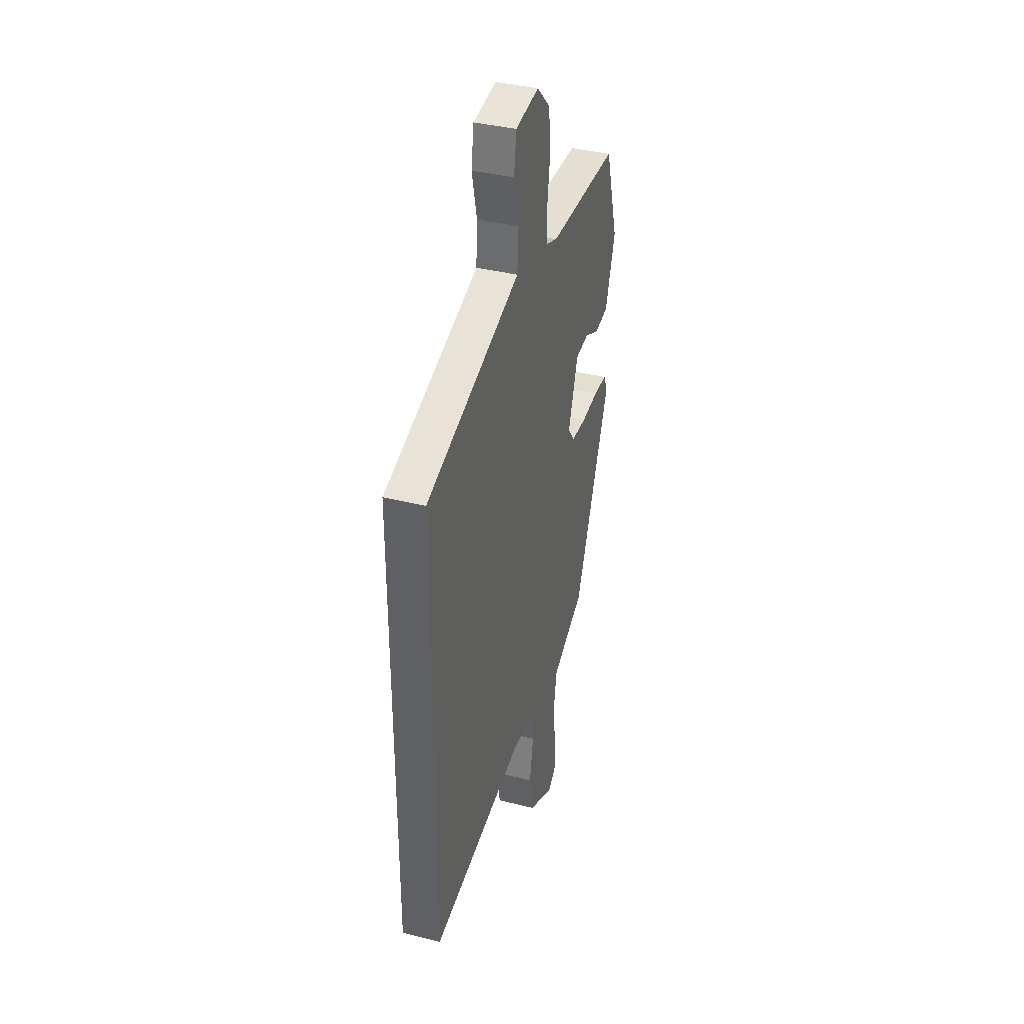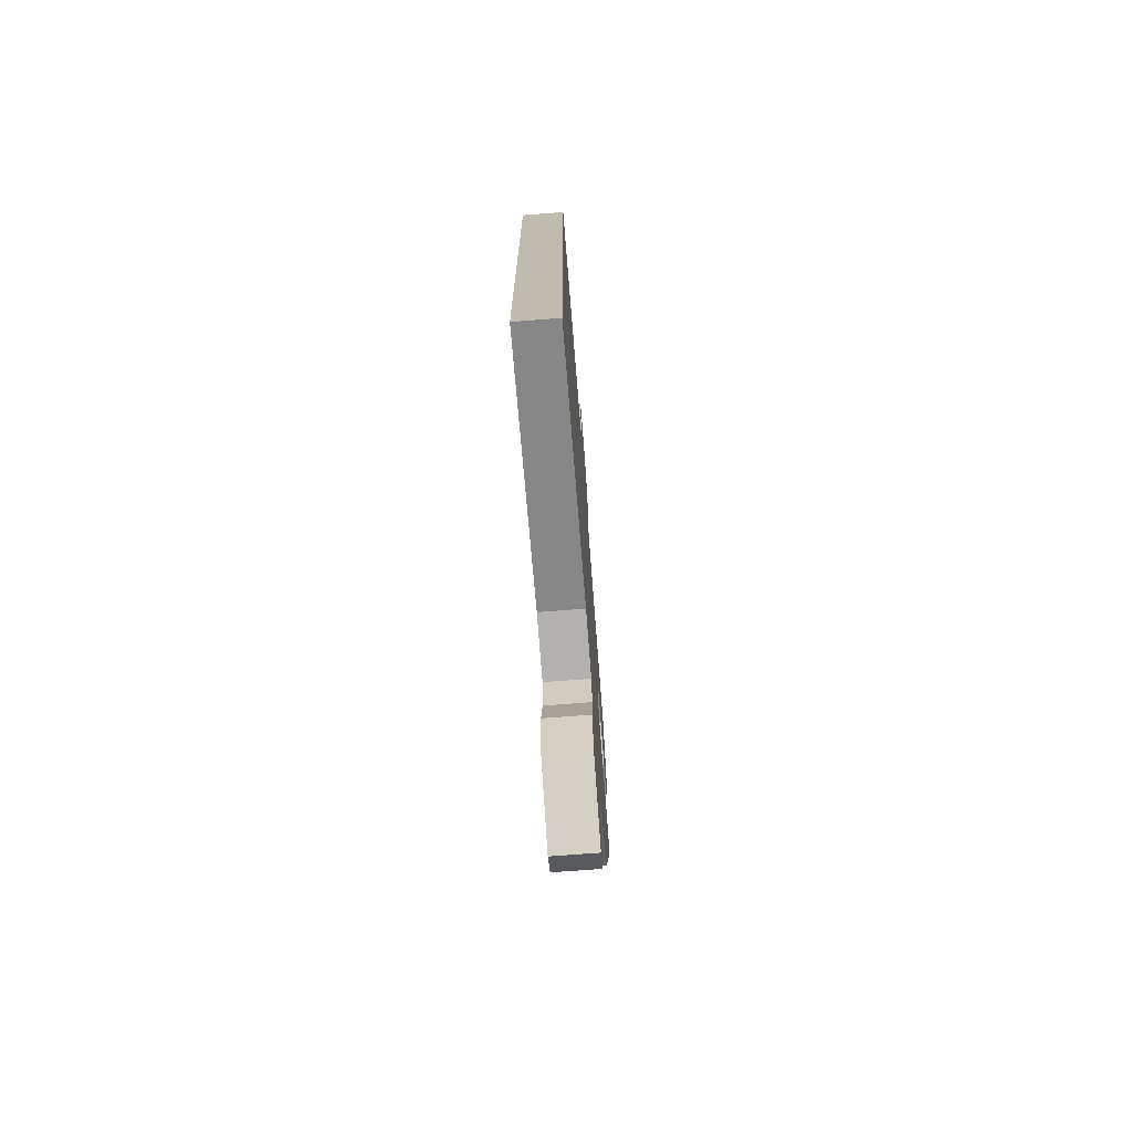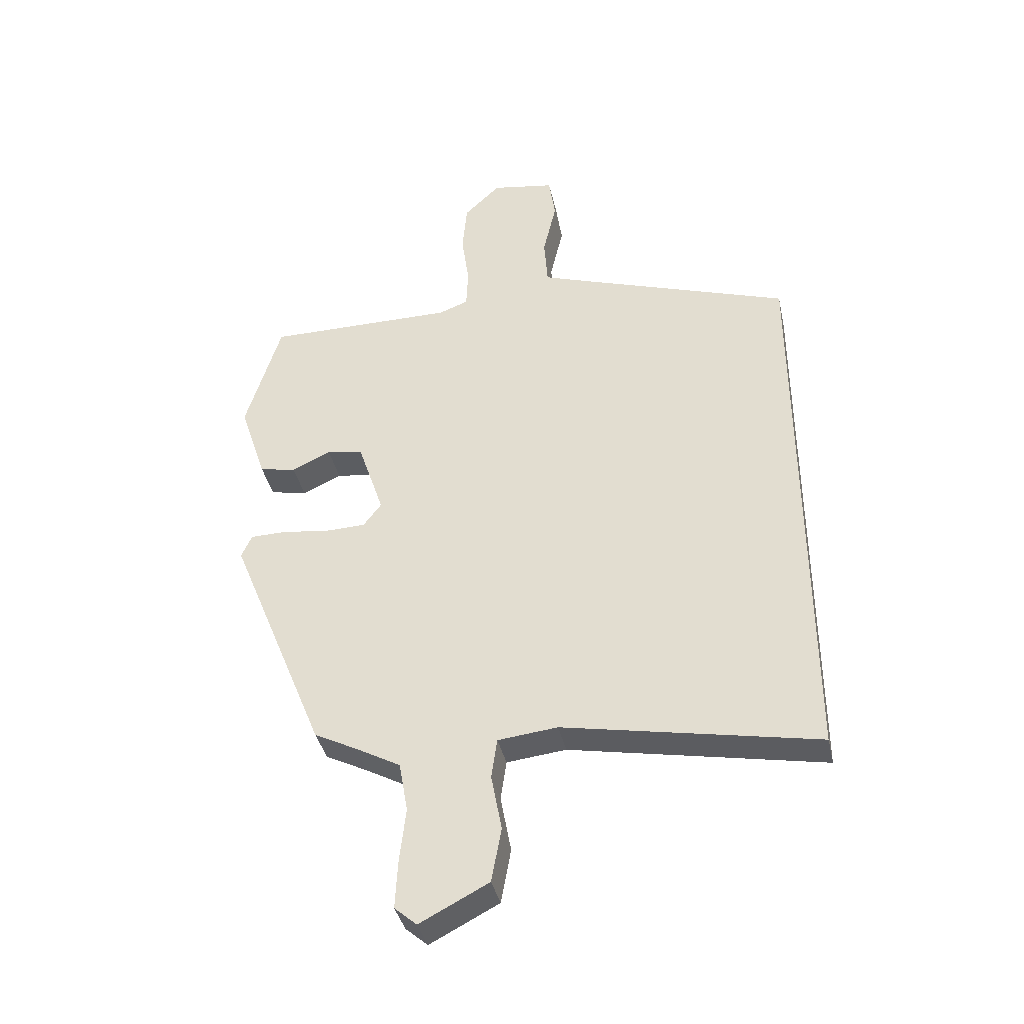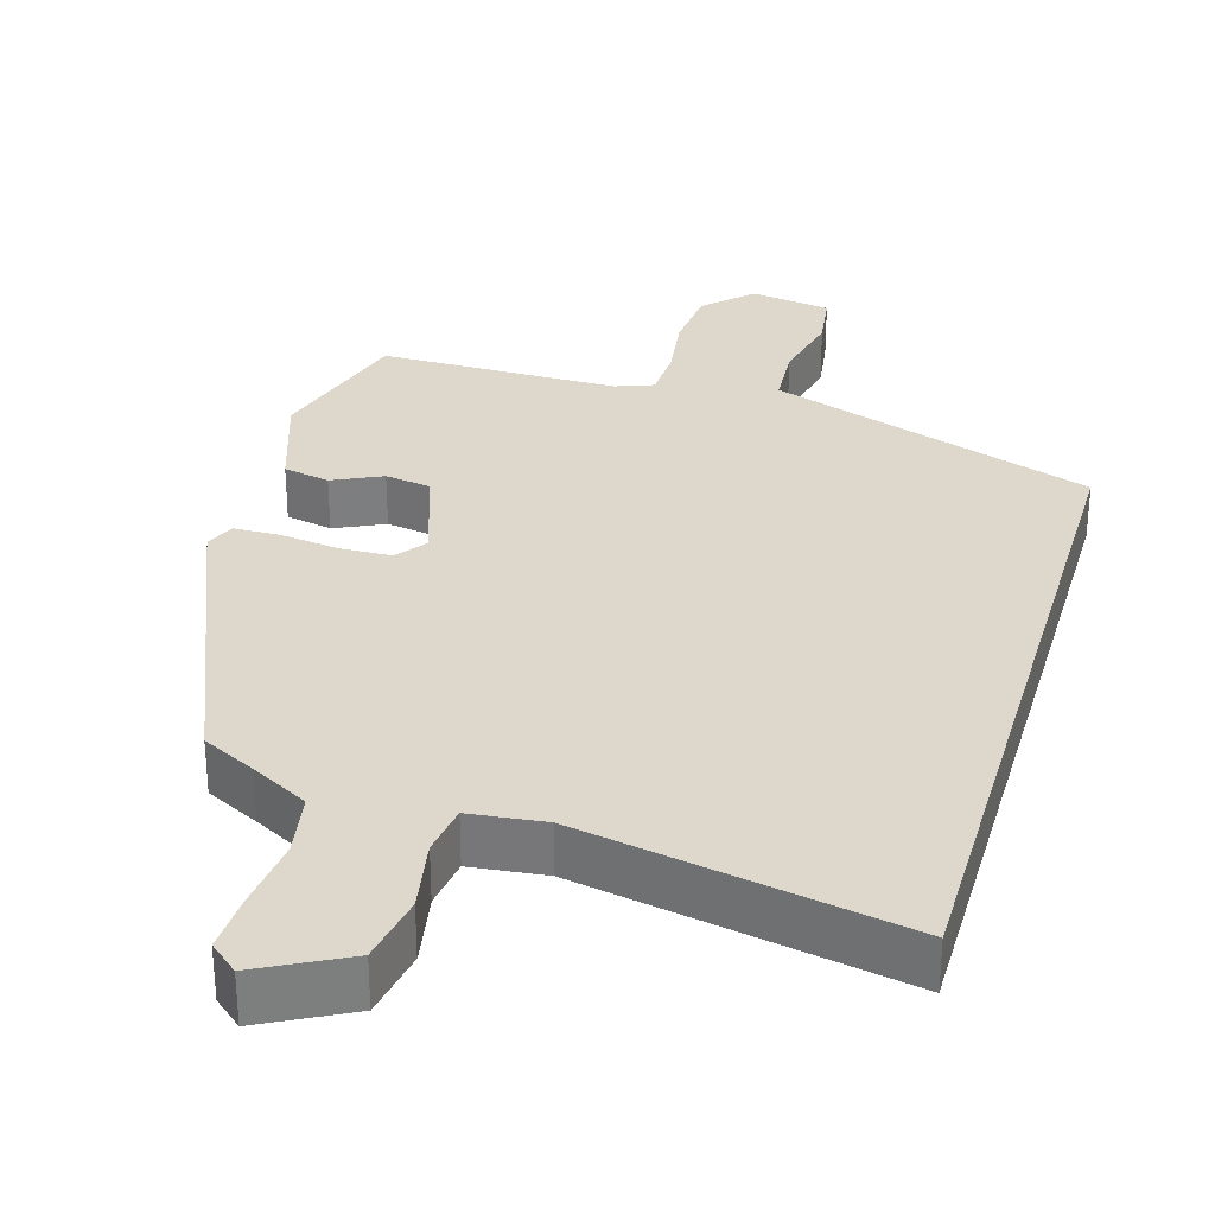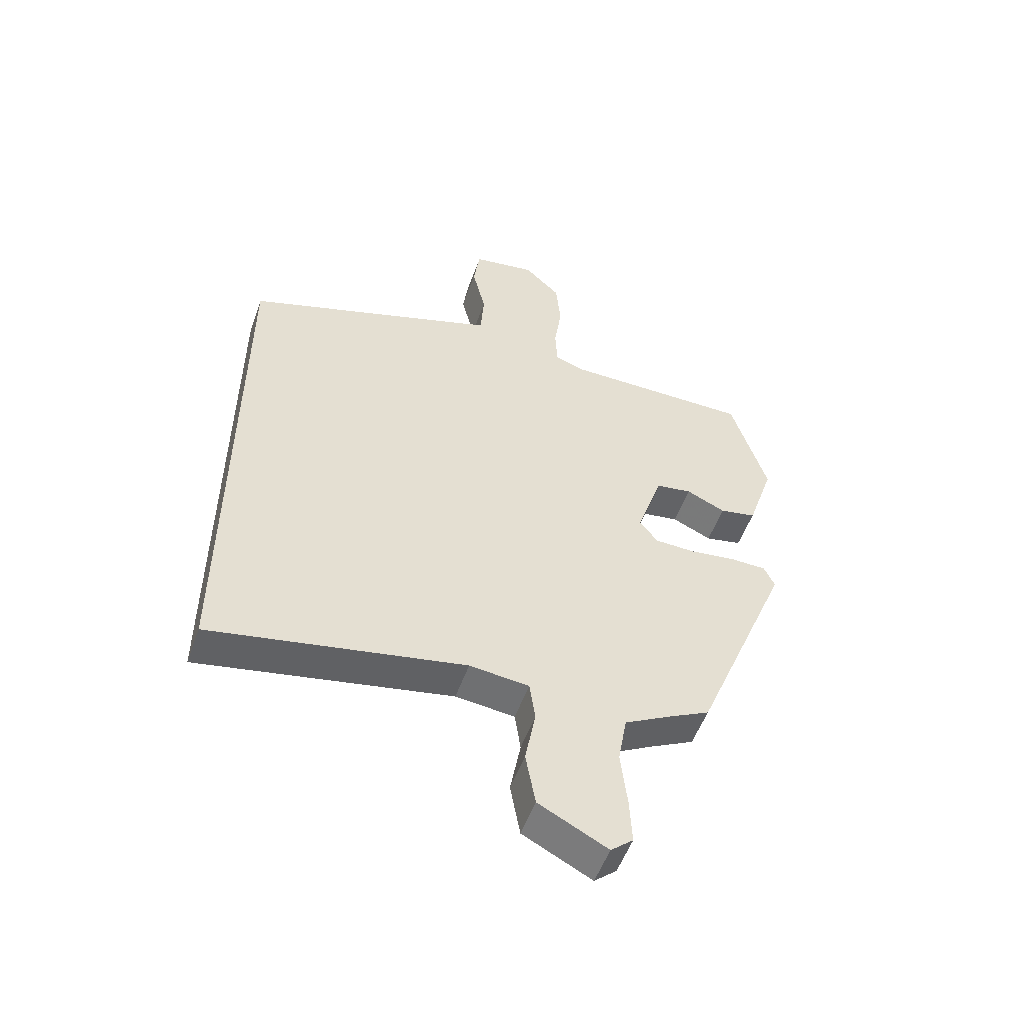
<metadata>
{"format":"obj","ext":"obj","renderer":"f3d","projection":"perspective","resolution":1024,"background":"white","views":[{"elev":37.3,"azim":-71.8,"up":"+Z"},{"elev":-73.1,"azim":-85.6,"up":"+Z"},{"elev":-38.9,"azim":-167.6,"up":"+Z"},{"elev":31.1,"azim":-163.8,"up":"+Y"},{"elev":-53.5,"azim":-19.5,"up":"+Z"}]}
</metadata>
<code>
v -0.5 0.07 -0.575
v -0.5 0.07 0.401
v -0.159 0.07 0.518
v -0.059 0.07 0.553
v -0.053 0.07 0.639
v -0.076 0.07 0.738
v -0.065 0.07 0.816
v 0.044 0.07 0.834
v 0.106 0.07 0.774
v 0.114 0.07 0.684
v 0.101 0.07 0.591
v 0.104 0.07 0.521
v 0.155 0.07 0.502
v 0.48 0.07 0.503
v 0.54 0.07 0.303
v 0.494 0.07 0.163
v 0.431 0.07 0.15
v 0.364 0.07 0.181
v 0.302 0.07 0.171
v 0.257 0.07 0.035
v 0.288 0.07 -0.006
v 0.358 0.07 -0.008
v 0.438 0.07 0.003
v 0.5 0.07 0.002
v 0.518 0.07 -0.038
v 0.352 0.07 -0.448
v 0.28 0.07 -0.485
v 0.202 0.07 -0.528
v 0.187 0.07 -0.614
v 0.198 0.07 -0.711
v 0.202 0.07 -0.791
v 0.164 0.07 -0.824
v 0.046 0.07 -0.763
v 0.029 0.07 -0.669
v 0.047 0.07 -0.571
v 0.037 0.07 -0.502
v -0.065 0.07 -0.491
v -0.5 0 -0.575
v -0.5 0 0.401
v -0.159 0 0.518
v -0.059 0 0.553
v -0.053 0 0.639
v -0.076 0 0.738
v -0.065 0 0.816
v 0.044 0 0.834
v 0.106 0 0.774
v 0.114 0 0.684
v 0.101 0 0.591
v 0.104 0 0.521
v 0.155 0 0.502
v 0.48 0 0.503
v 0.54 0 0.303
v 0.494 0 0.163
v 0.431 0 0.15
v 0.364 0 0.181
v 0.302 0 0.171
v 0.257 0 0.035
v 0.288 0 -0.006
v 0.358 0 -0.008
v 0.438 0 0.003
v 0.5 0 0.002
v 0.518 0 -0.038
v 0.352 0 -0.448
v 0.28 0 -0.485
v 0.202 0 -0.528
v 0.187 0 -0.614
v 0.198 0 -0.711
v 0.202 0 -0.791
v 0.164 0 -0.824
v 0.046 0 -0.763
v 0.029 0 -0.669
v 0.047 0 -0.571
v 0.037 0 -0.502
v -0.065 0 -0.491
f 33 34 35
f 32 33 35
f 31 32 35
f 30 31 35
f 29 30 35
f 28 29 35 36
f 27 28 36
f 27 36 37
f 26 27 37
f 25 26 37
f 24 25 37
f 23 24 37
f 22 23 37
f 16 17 18
f 15 16 18
f 14 15 18
f 13 14 18
f 12 13 18 19
f 9 10 11
f 8 9 11
f 7 8 11
f 6 7 11
f 5 6 11
f 4 5 11 12
f 12 19 20
f 4 12 20
f 3 4 20
f 21 22 37 1
f 3 20 21
f 2 3 21
f 1 2 21
f 72 71 70
f 72 70 69
f 72 69 68
f 72 68 67
f 72 67 66
f 73 72 66 65
f 73 65 64
f 74 73 64
f 74 64 63
f 74 63 62
f 74 62 61
f 74 61 60
f 74 60 59
f 55 54 53
f 55 53 52
f 55 52 51
f 55 51 50
f 56 55 50 49
f 48 47 46
f 48 46 45
f 48 45 44
f 48 44 43
f 48 43 42
f 49 48 42 41
f 57 56 49
f 57 49 41
f 57 41 40
f 38 74 59 58
f 58 57 40
f 58 40 39
f 58 39 38
f 1 38 39 2
f 2 39 40 3
f 3 40 41 4
f 4 41 42 5
f 5 42 43 6
f 6 43 44 7
f 7 44 45 8
f 8 45 46 9
f 9 46 47 10
f 10 47 48 11
f 11 48 49 12
f 12 49 50 13
f 13 50 51 14
f 14 51 52 15
f 15 52 53 16
f 16 53 54 17
f 17 54 55 18
f 18 55 56 19
f 19 56 57 20
f 20 57 58 21
f 21 58 59 22
f 22 59 60 23
f 23 60 61 24
f 24 61 62 25
f 25 62 63 26
f 26 63 64 27
f 27 64 65 28
f 28 65 66 29
f 29 66 67 30
f 30 67 68 31
f 31 68 69 32
f 32 69 70 33
f 33 70 71 34
f 34 71 72 35
f 35 72 73 36
f 36 73 74 37
f 37 74 38 1

</code>
